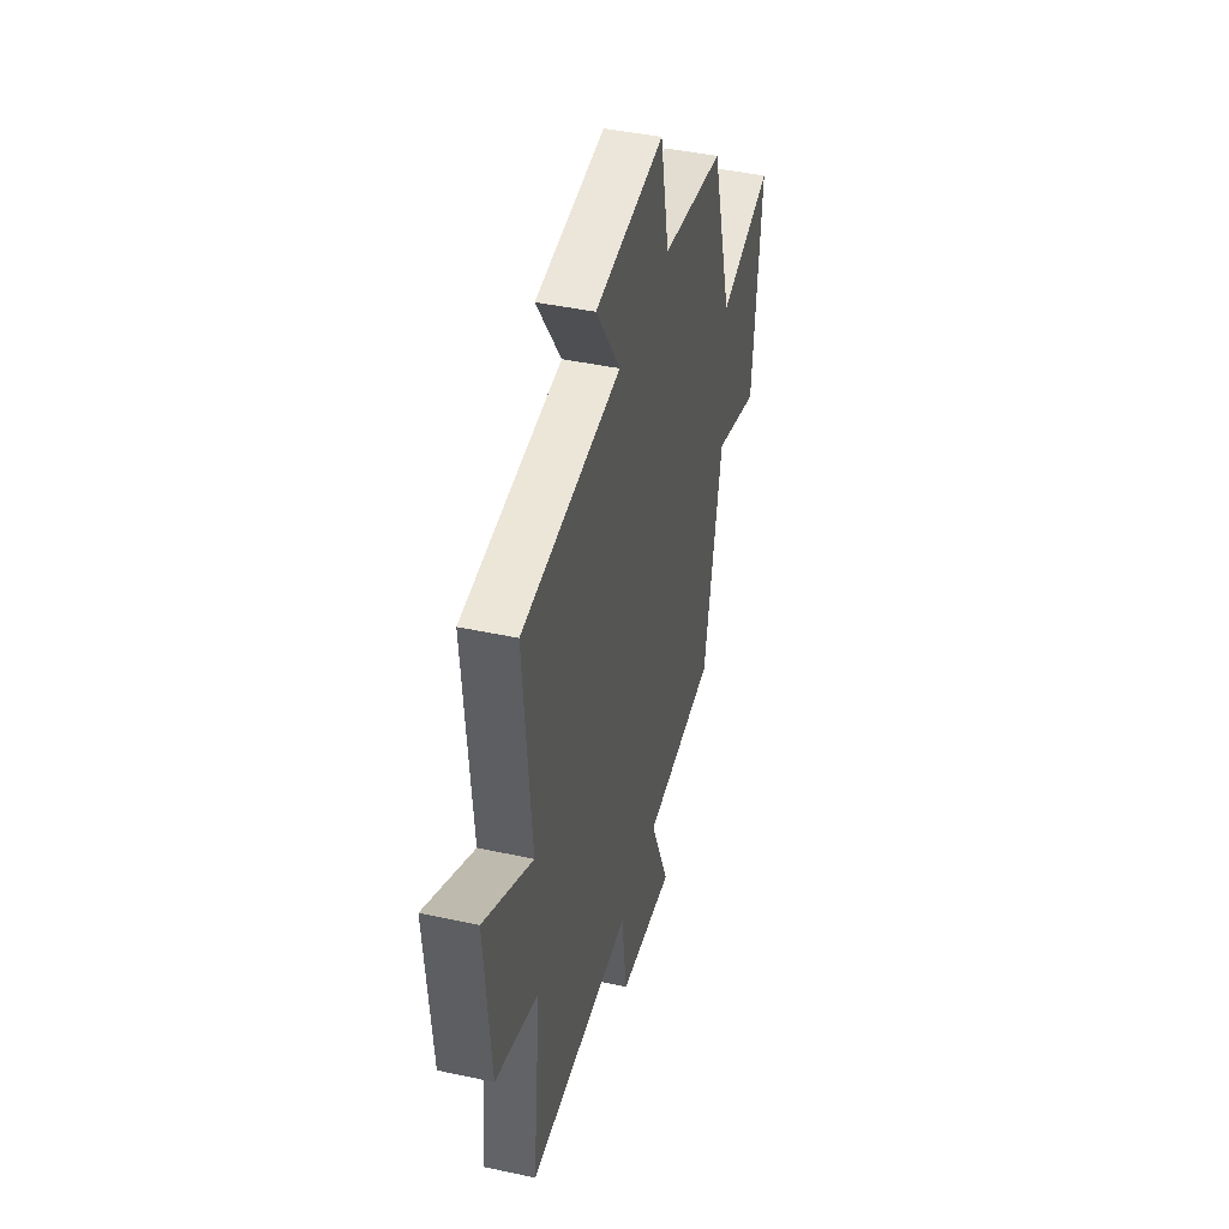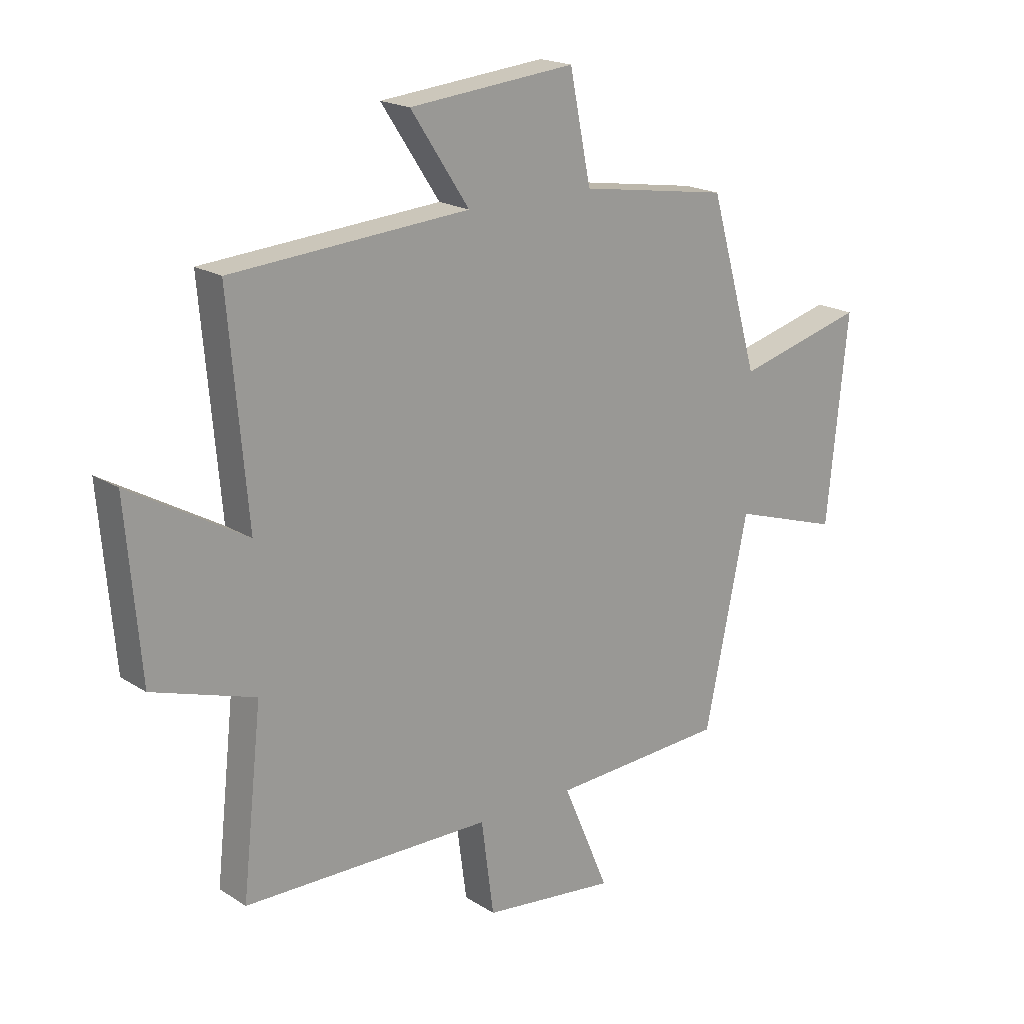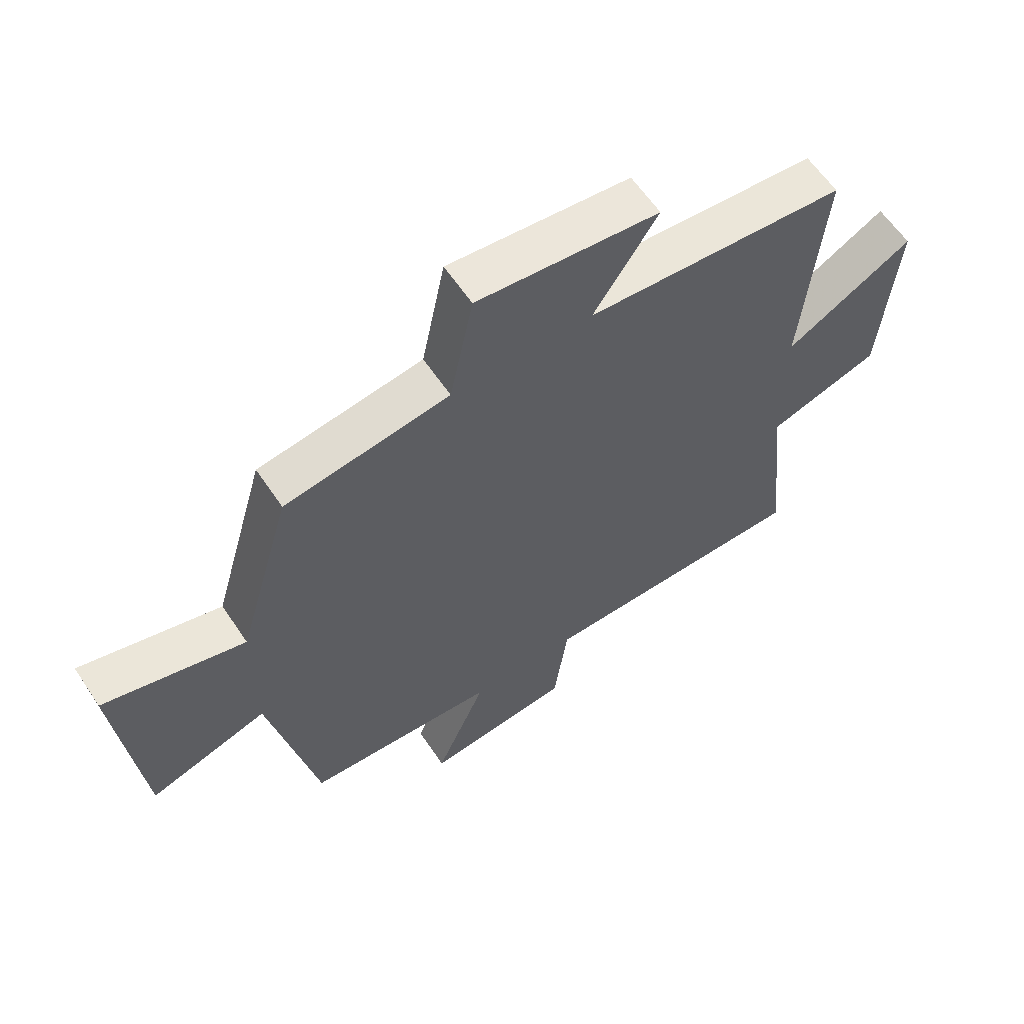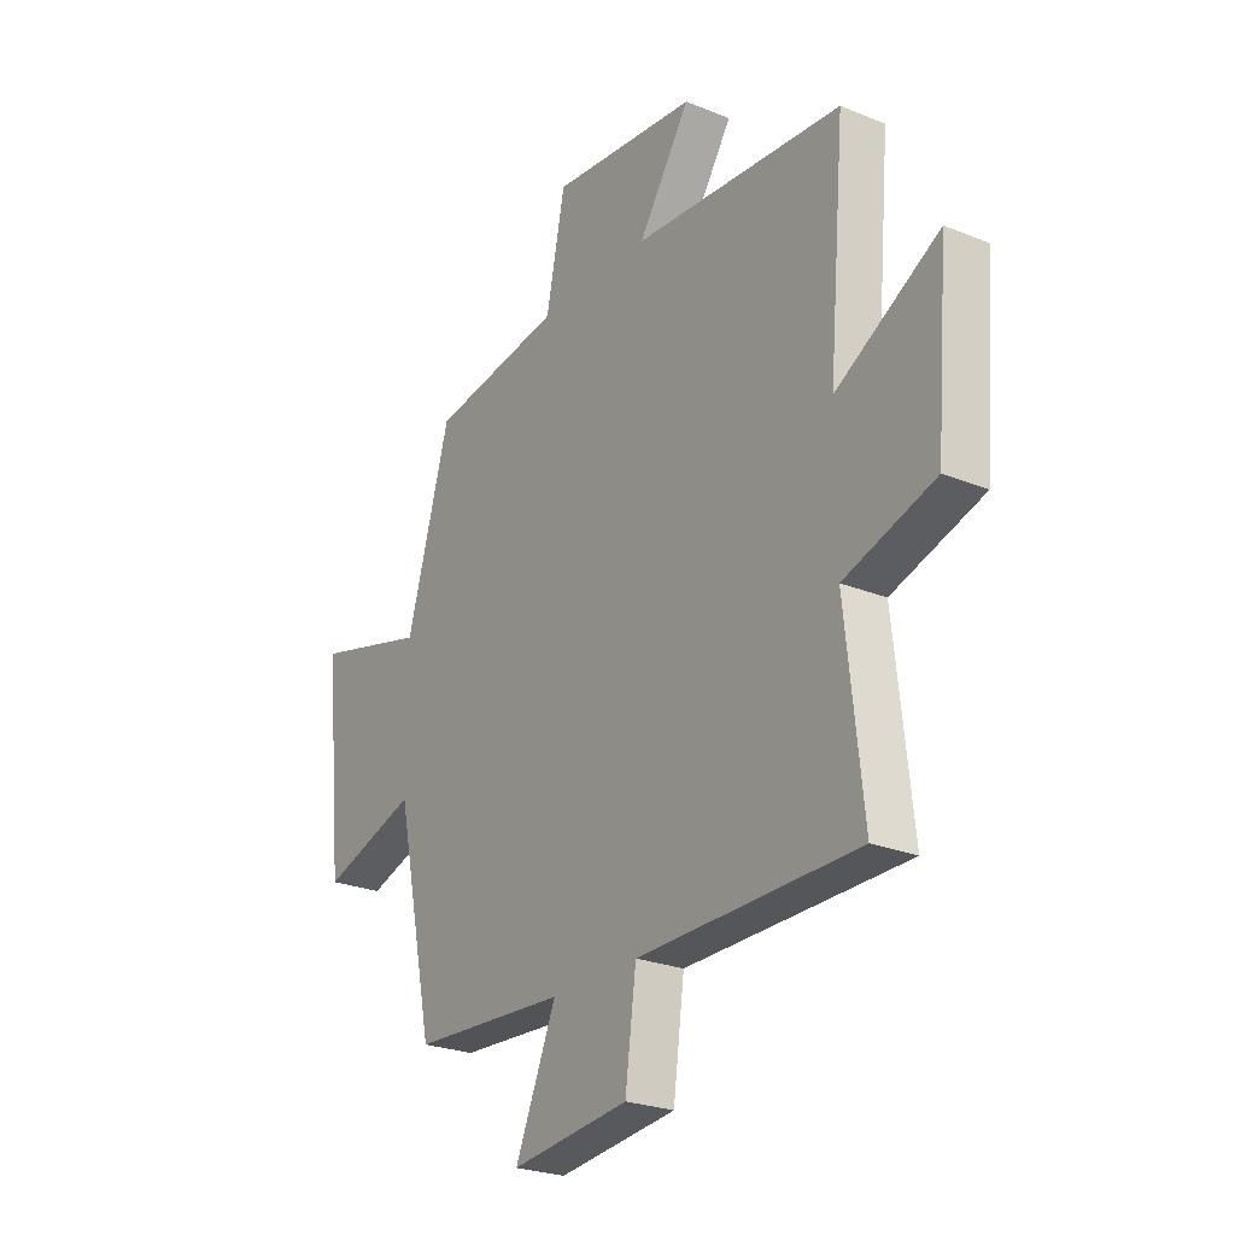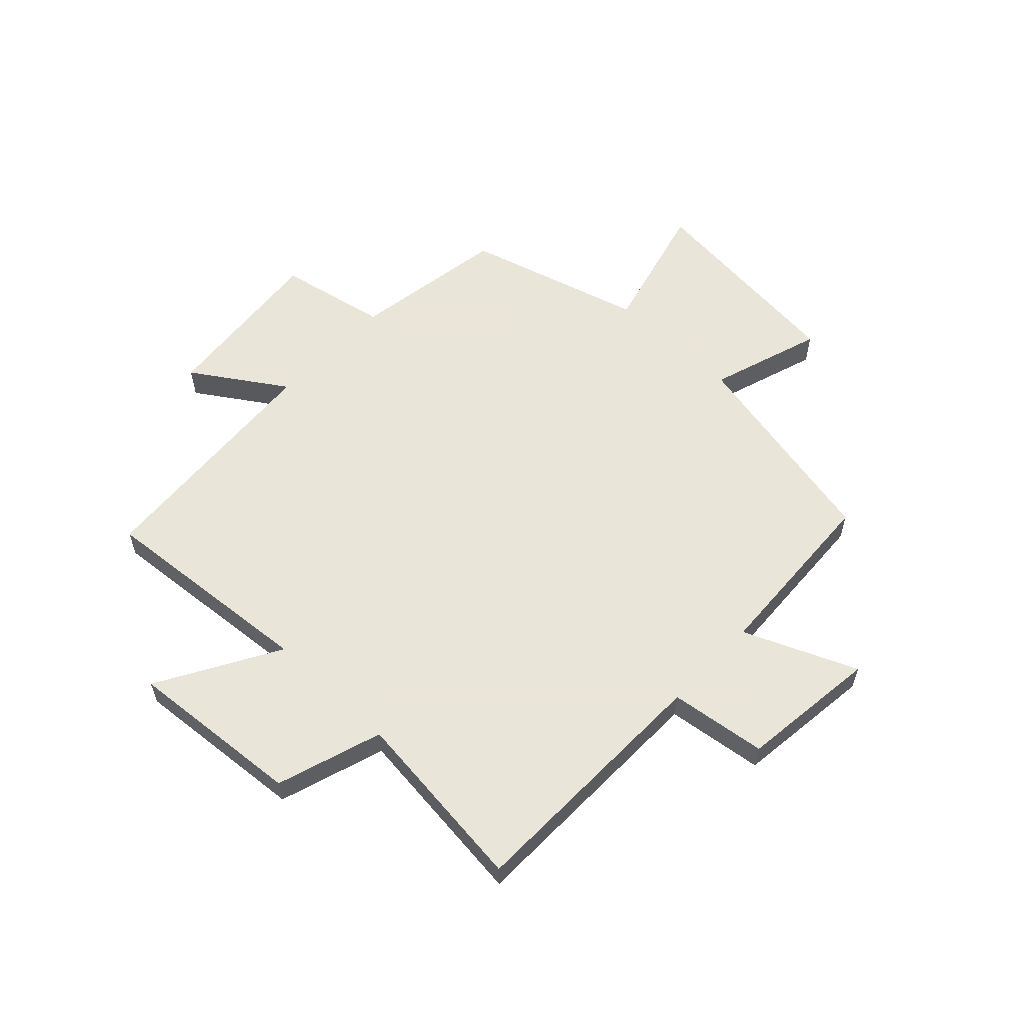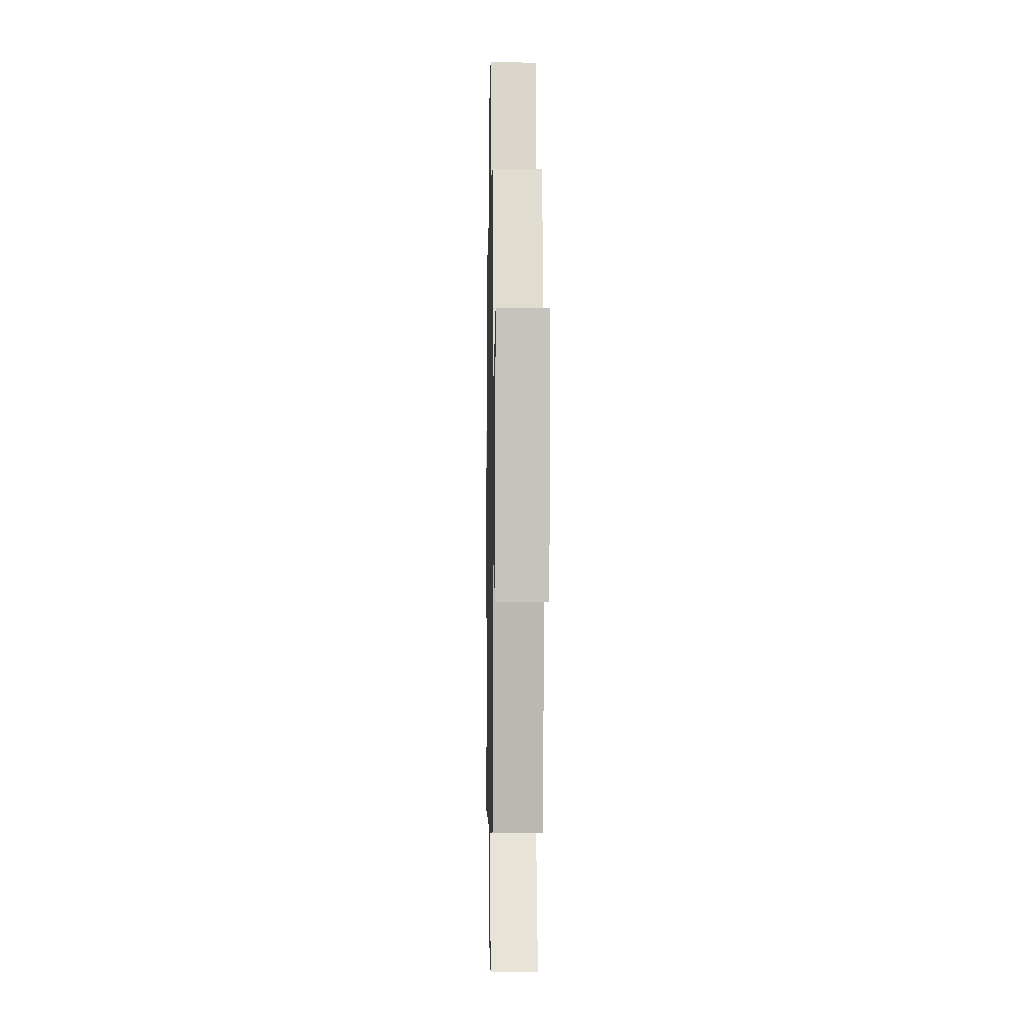
<metadata>
{"format":"obj","ext":"obj","renderer":"f3d","projection":"perspective","resolution":1024,"background":"white","views":[{"elev":43.3,"azim":104.4,"up":"+Z"},{"elev":19.1,"azim":140.0,"up":"+Z"},{"elev":60.7,"azim":-33.7,"up":"+Z"},{"elev":-24.8,"azim":56.4,"up":"+Z"},{"elev":58.6,"azim":133.6,"up":"+Y"},{"elev":-4.2,"azim":-91.1,"up":"+Z"}]}
</metadata>
<code>
v 0.536 0.07 -0.494
v 0.081 0.07 -0.5
v 0.058 0.07 -0.671
v -0.186 0.07 -0.699
v -0.101 0.07 -0.5
v -0.421 0.07 -0.482
v -0.5 0.07 -0.106
v -0.698 0.07 -0.17
v -0.736 0.07 0.206
v -0.5 0.07 0.144
v -0.41 0.07 0.457
v -0.136 0.07 0.5
v -0.097 0.07 0.692
v 0.207 0.07 0.662
v 0.1 0.07 0.5
v 0.534 0.07 0.468
v 0.5 0.07 0.08
v 0.713 0.07 0.202
v 0.687 0.07 -0.106
v 0.5 0.07 -0.166
v 0.536 0 -0.494
v 0.081 0 -0.5
v 0.058 0 -0.671
v -0.186 0 -0.699
v -0.101 0 -0.5
v -0.421 0 -0.482
v -0.5 0 -0.106
v -0.698 0 -0.17
v -0.736 0 0.206
v -0.5 0 0.144
v -0.41 0 0.457
v -0.136 0 0.5
v -0.097 0 0.692
v 0.207 0 0.662
v 0.1 0 0.5
v 0.534 0 0.468
v 0.5 0 0.08
v 0.713 0 0.202
v 0.687 0 -0.106
v 0.5 0 -0.166
f 17 18 19 20
f 15 16 17
f 15 17 20
f 12 13 14 15
f 20 1 2
f 15 20 2
f 12 15 2
f 11 12 2
f 10 11 2
f 7 8 9 10
f 7 10 2
f 6 7 2
f 5 6 2
f 2 3 4 5
f 40 39 38 37
f 37 36 35
f 40 37 35
f 35 34 33 32
f 22 21 40
f 22 40 35
f 22 35 32
f 22 32 31
f 22 31 30
f 30 29 28 27
f 22 30 27
f 22 27 26
f 22 26 25
f 25 24 23 22
f 1 21 22 2
f 2 22 23 3
f 3 23 24 4
f 4 24 25 5
f 5 25 26 6
f 6 26 27 7
f 7 27 28 8
f 8 28 29 9
f 9 29 30 10
f 10 30 31 11
f 11 31 32 12
f 12 32 33 13
f 13 33 34 14
f 14 34 35 15
f 15 35 36 16
f 16 36 37 17
f 17 37 38 18
f 18 38 39 19
f 19 39 40 20
f 20 40 21 1

</code>
